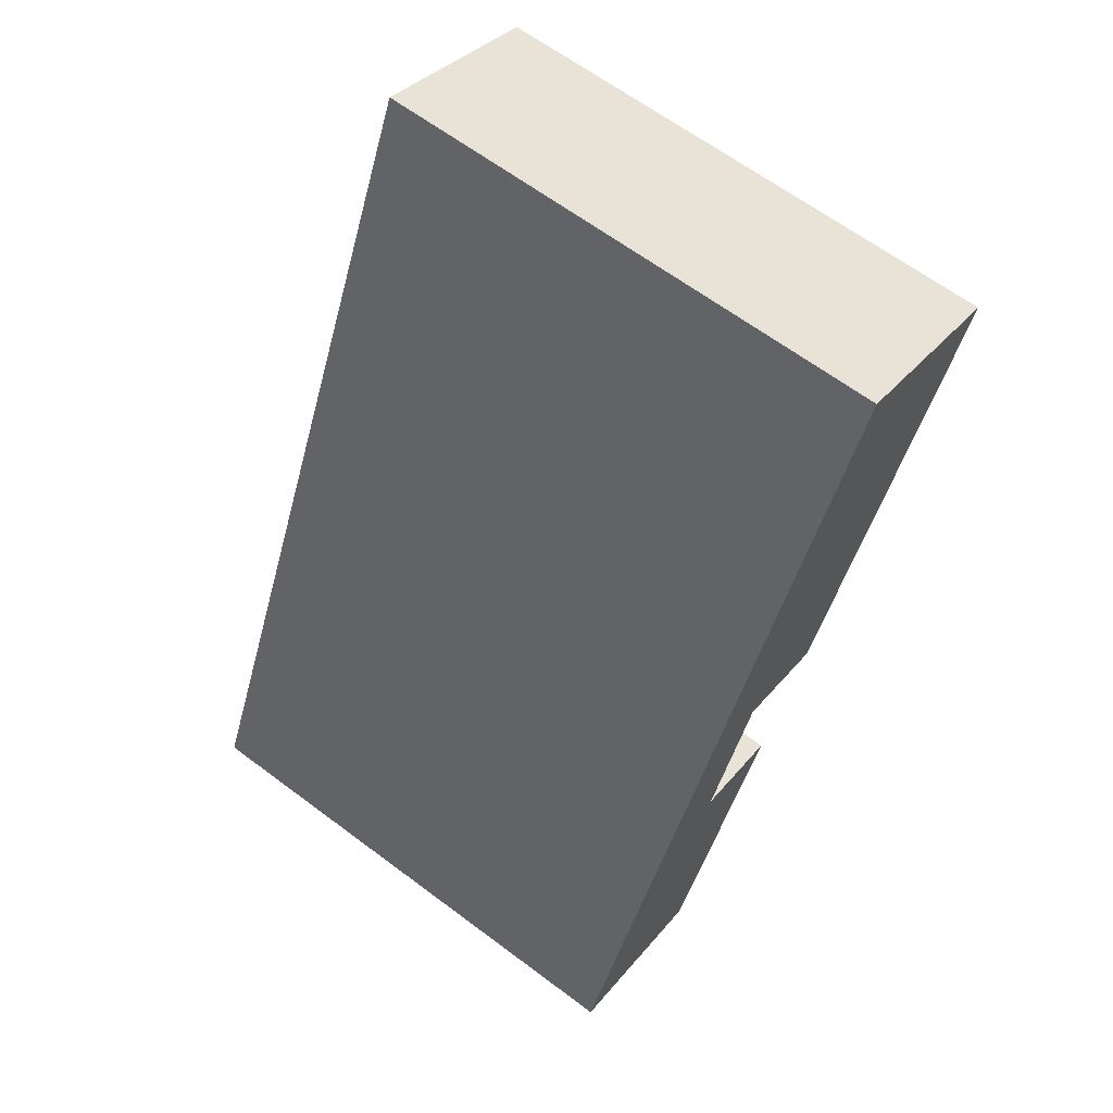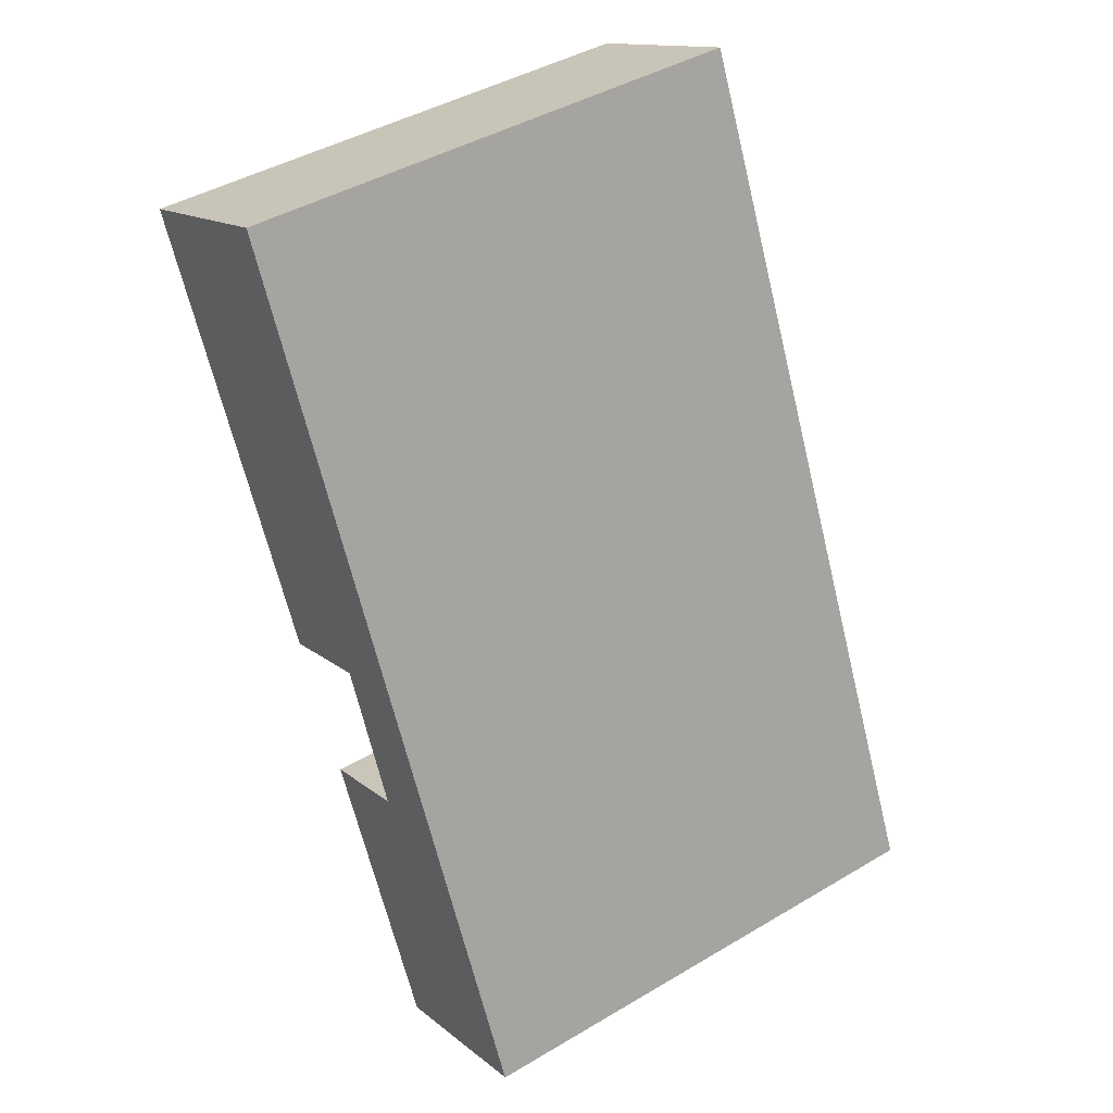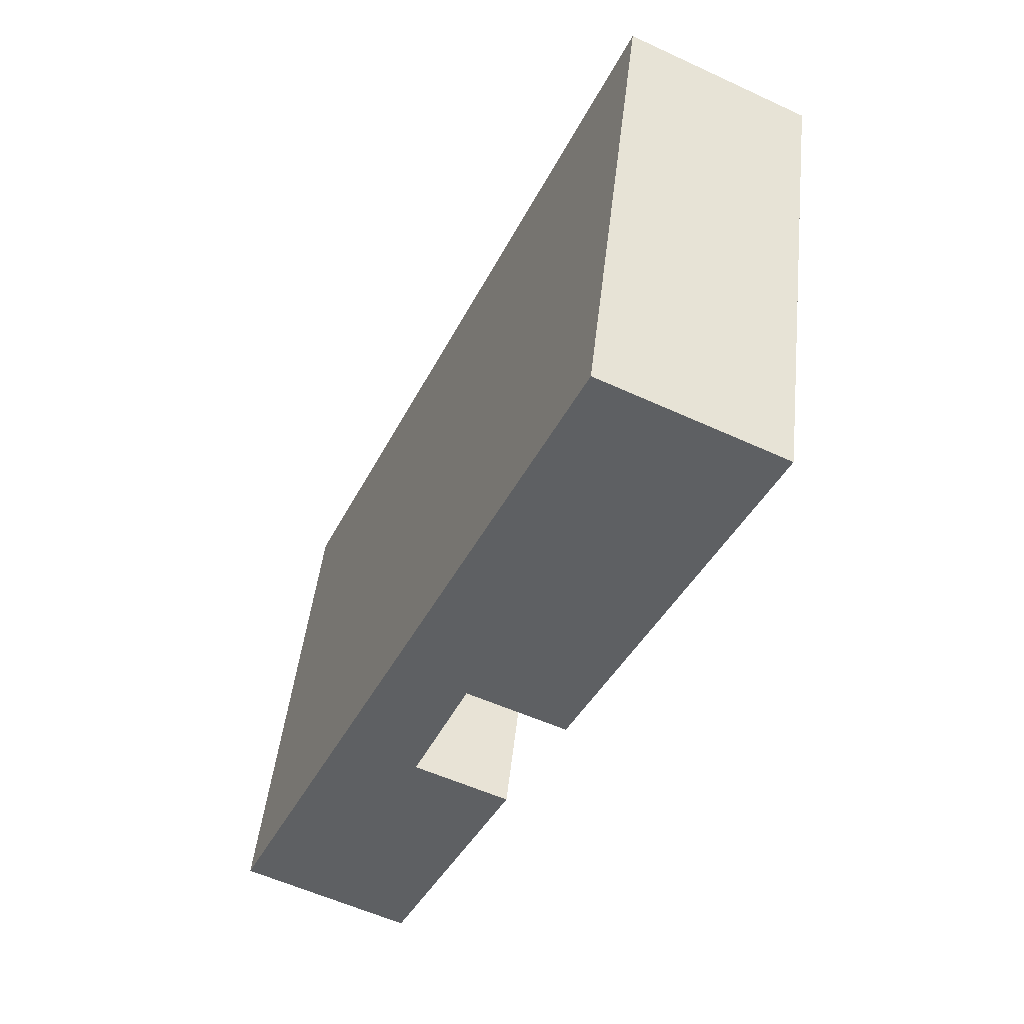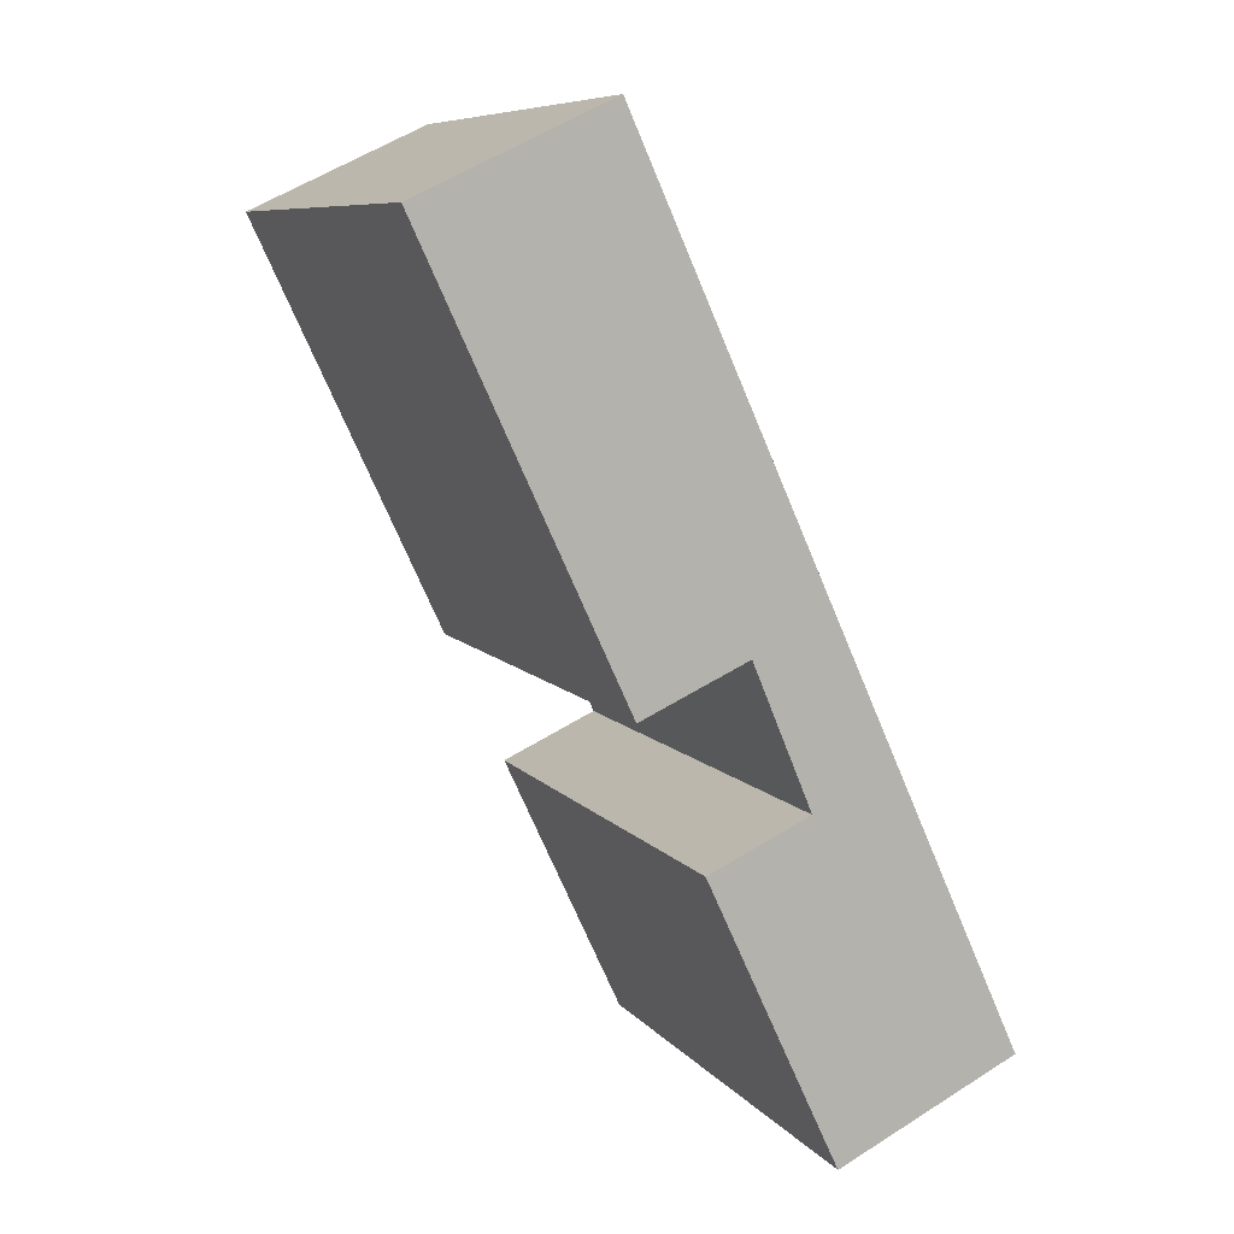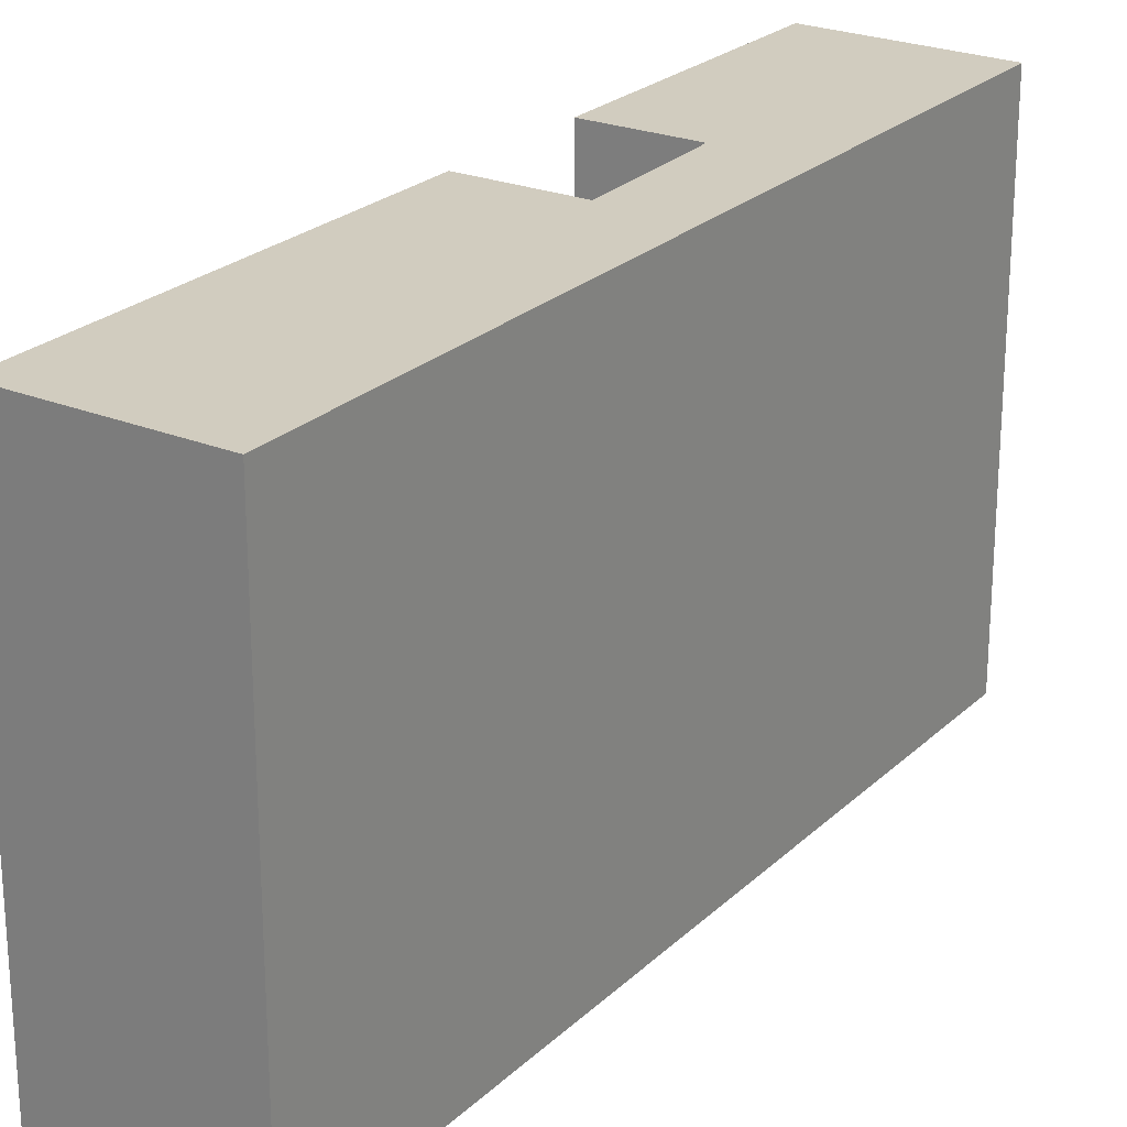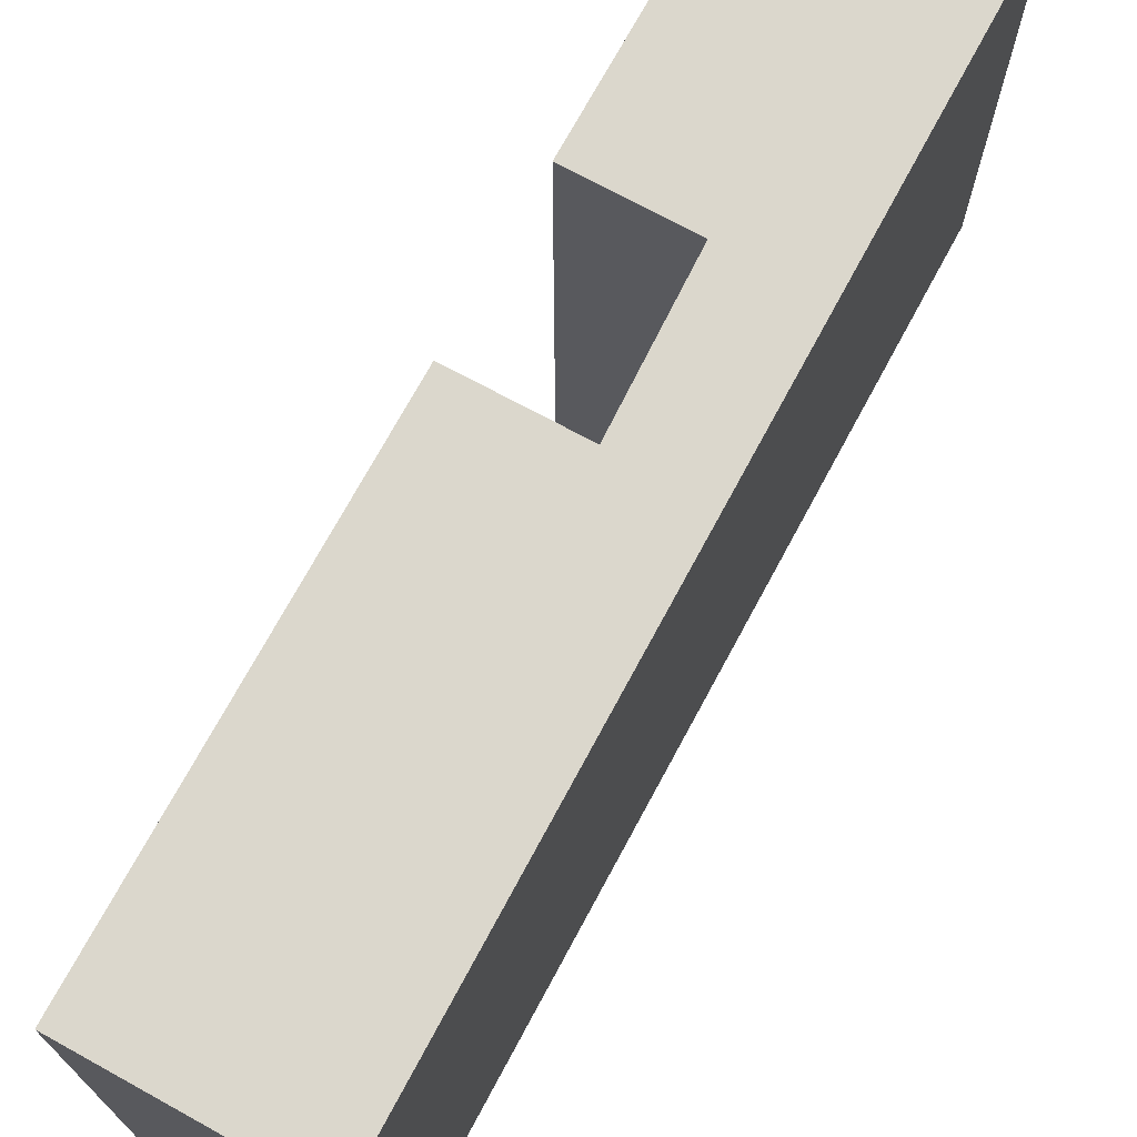
<metadata>
{"format":"obj","ext":"obj","renderer":"f3d","projection":"perspective","resolution":1024,"background":"white","views":[{"elev":64.6,"azim":127.0,"up":"+Z"},{"elev":43.8,"azim":55.2,"up":"+Z"},{"elev":46.9,"azim":-173.7,"up":"+Z"},{"elev":8.4,"azim":-21.6,"up":"+Z"},{"elev":24.1,"azim":9.3,"up":"+Y"},{"elev":73.3,"azim":3.9,"up":"+Y"}]}
</metadata>
<code>
v  5.044 17.96 2.357
v  6.127 17.96 -13.2
v  0.0003838 17.96 -0.0005679
v  6.361 17.96 2.971
v  11.43 17.96 -8.21
v  12.42 17.96 -10.38
v  6.781 17.96 -14.61
v  10.38 17.96 -12.98
v  15.9 17.96 -18.06
v  12.38 17.96 -17.74
v  9.727 17.96 -20.96
v  13.38 17.96 -28.84
v  16.79 17.96 -20.03
v  17.36 17.96 -26.94
v  19.47 17.96 -25.93
v  8.957 17.96 -19.3
v  6.361 -1.82e-16 2.972
v  5.044 -1.443e-16 2.357
v  11.43 5.027e-16 -8.21
v  12.42 6.357e-16 -10.38
v  15.9 1.106e-15 -18.06
v  16.79 1.226e-15 -20.03
v  19.47 1.588e-15 -25.93
v  17.36 1.649e-15 -26.94
v  13.38 1.766e-15 -28.84
v  9.727 1.283e-15 -20.96
v  8.956 1.182e-15 -19.3
v  12.38 1.086e-15 -17.74
v  10.38 7.948e-16 -12.98
v  6.78 8.946e-16 -14.61
v  6.127 8.084e-16 -13.2
v  0 0 0
g defaultobject
f 1 2 3
f 2 1 4
f 2 4 5
f 2 5 6
f 2 6 7
f 7 6 8
f 8 6 9
f 8 9 10
f 10 9 11
f 11 9 12
f 12 9 13
f 12 13 14
f 14 13 15
f 11 16 10
f 17 1 18
f 1 17 4
f 19 4 17
f 4 19 5
f 20 5 19
f 5 20 6
f 21 6 20
f 6 21 9
f 22 9 21
f 9 22 13
f 23 13 22
f 13 23 15
f 14 23 24
f 23 14 15
f 12 24 25
f 24 12 14
f 11 25 26
f 25 11 12
f 16 26 27
f 26 16 11
f 28 16 27
f 16 28 10
f 8 28 29
f 28 8 10
f 7 29 30
f 29 7 8
f 2 30 31
f 30 2 7
f 3 31 32
f 31 3 2
f 18 3 32
f 3 18 1
f 30 29 31
f 18 19 17
f 19 18 32
f 19 32 31
f 19 31 20
f 20 31 29
f 20 29 21
f 21 29 28
f 21 28 27
f 21 27 26
f 21 26 22
f 22 26 25
f 22 25 24
f 22 24 23

</code>
